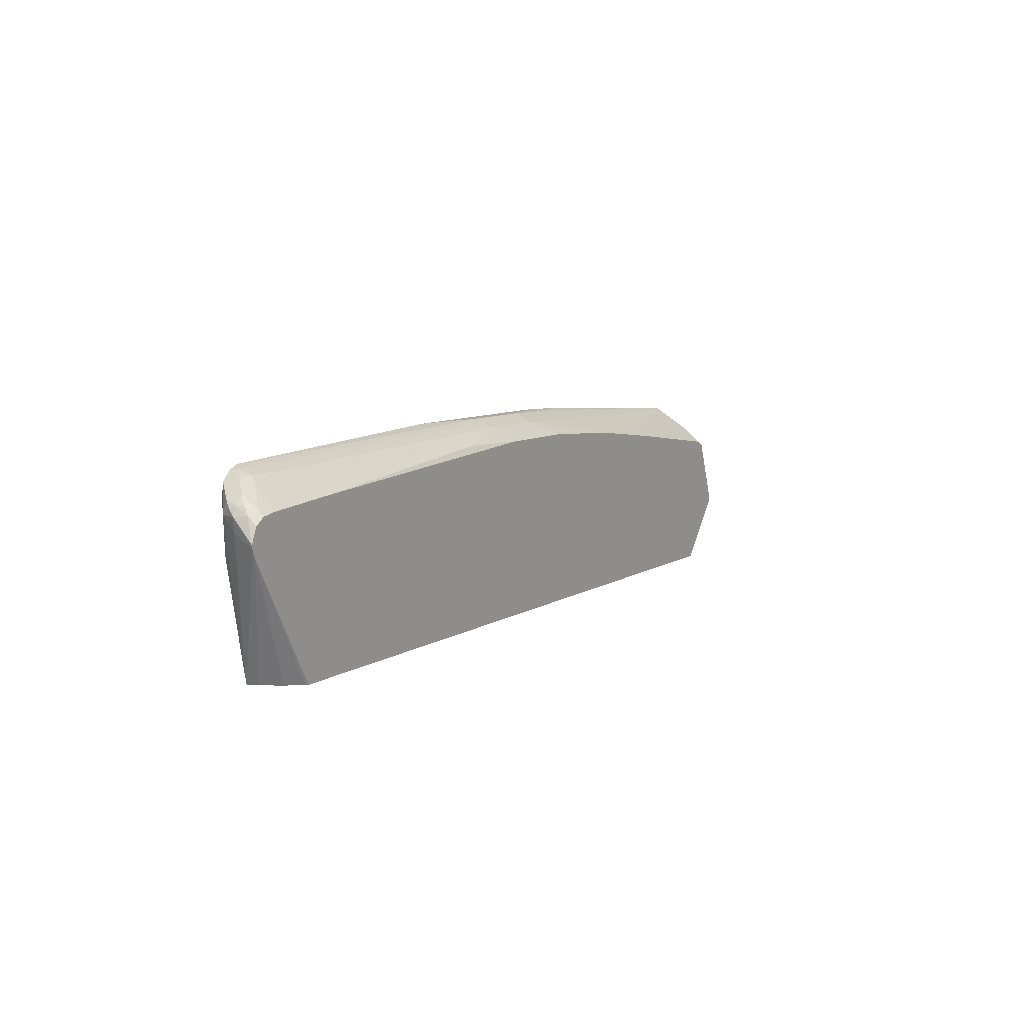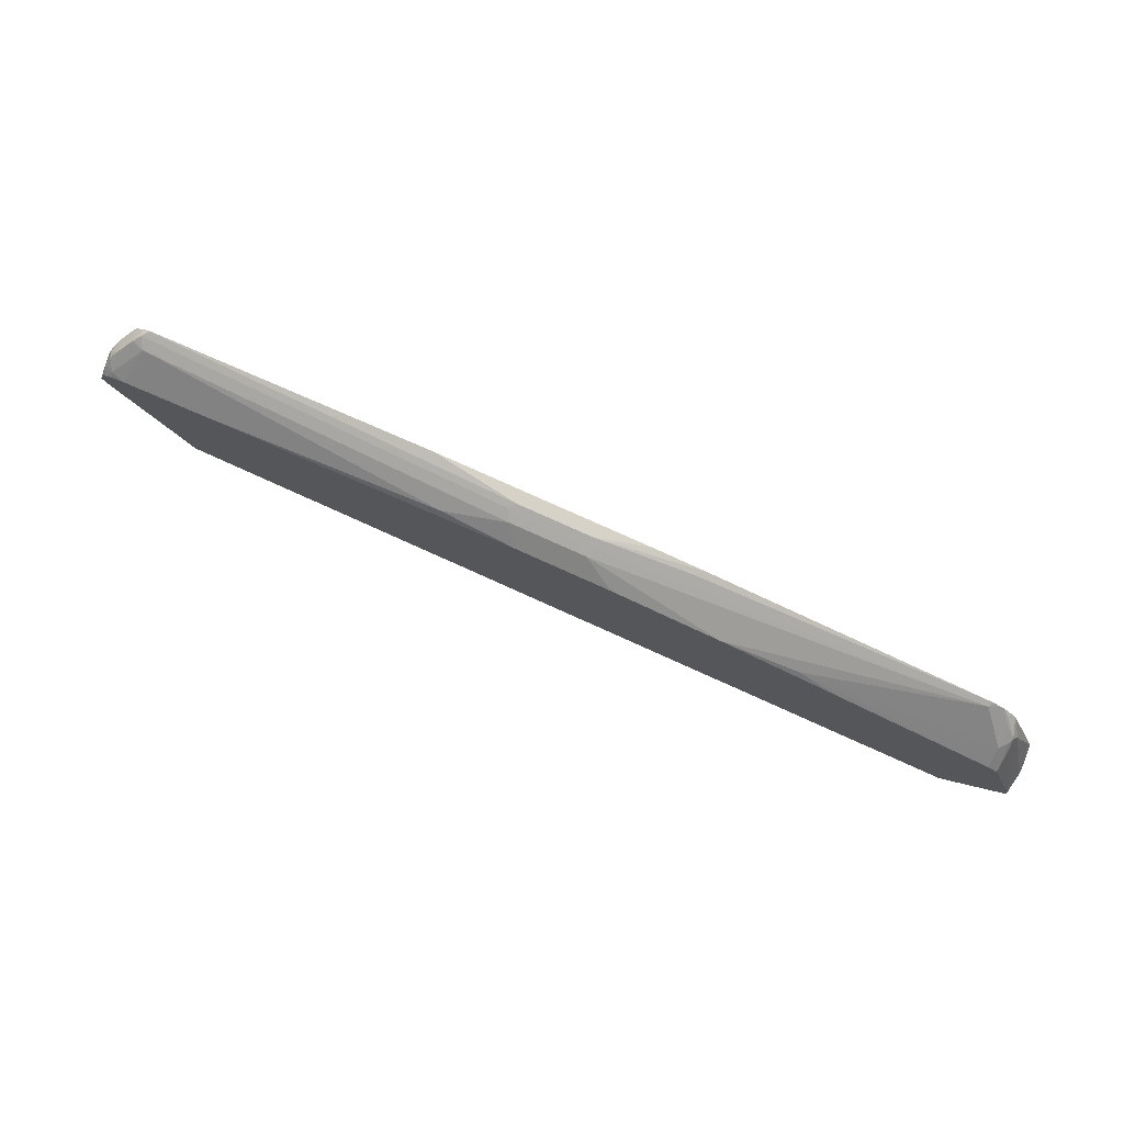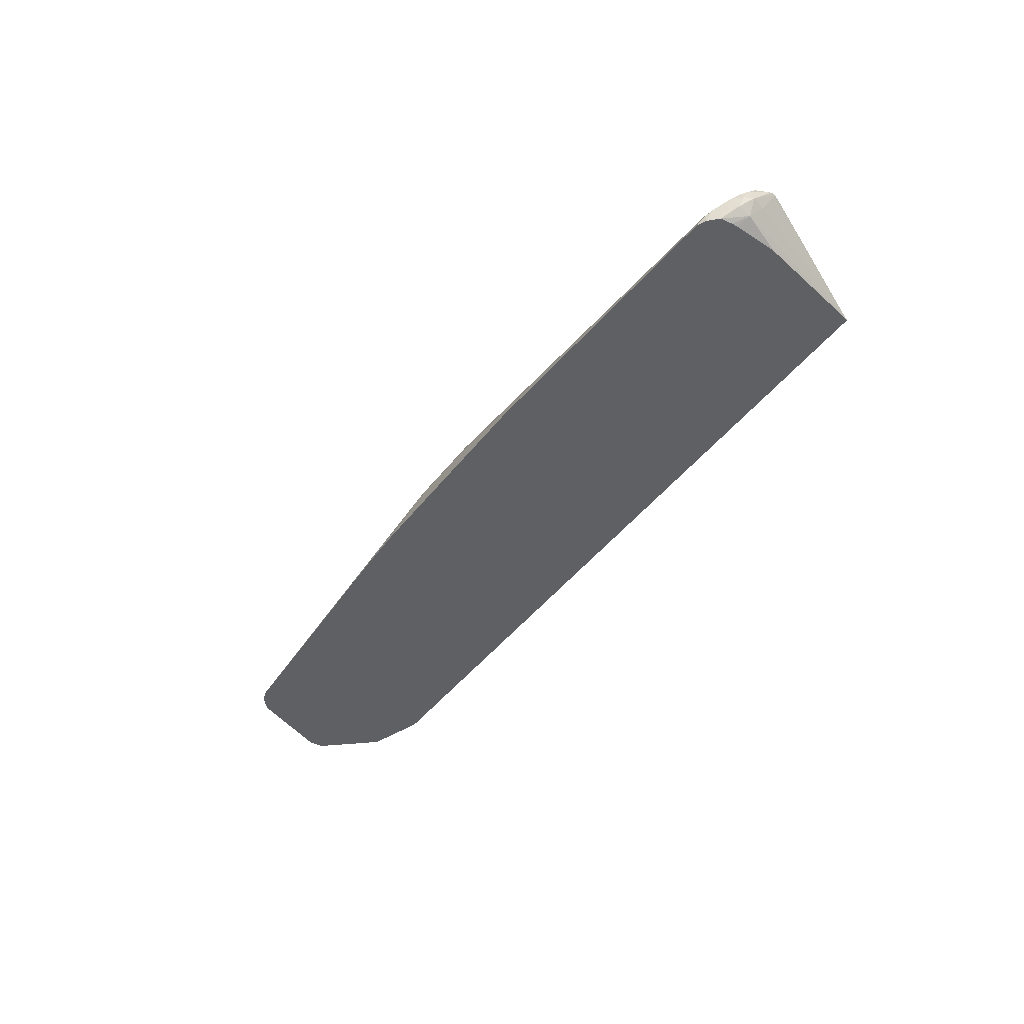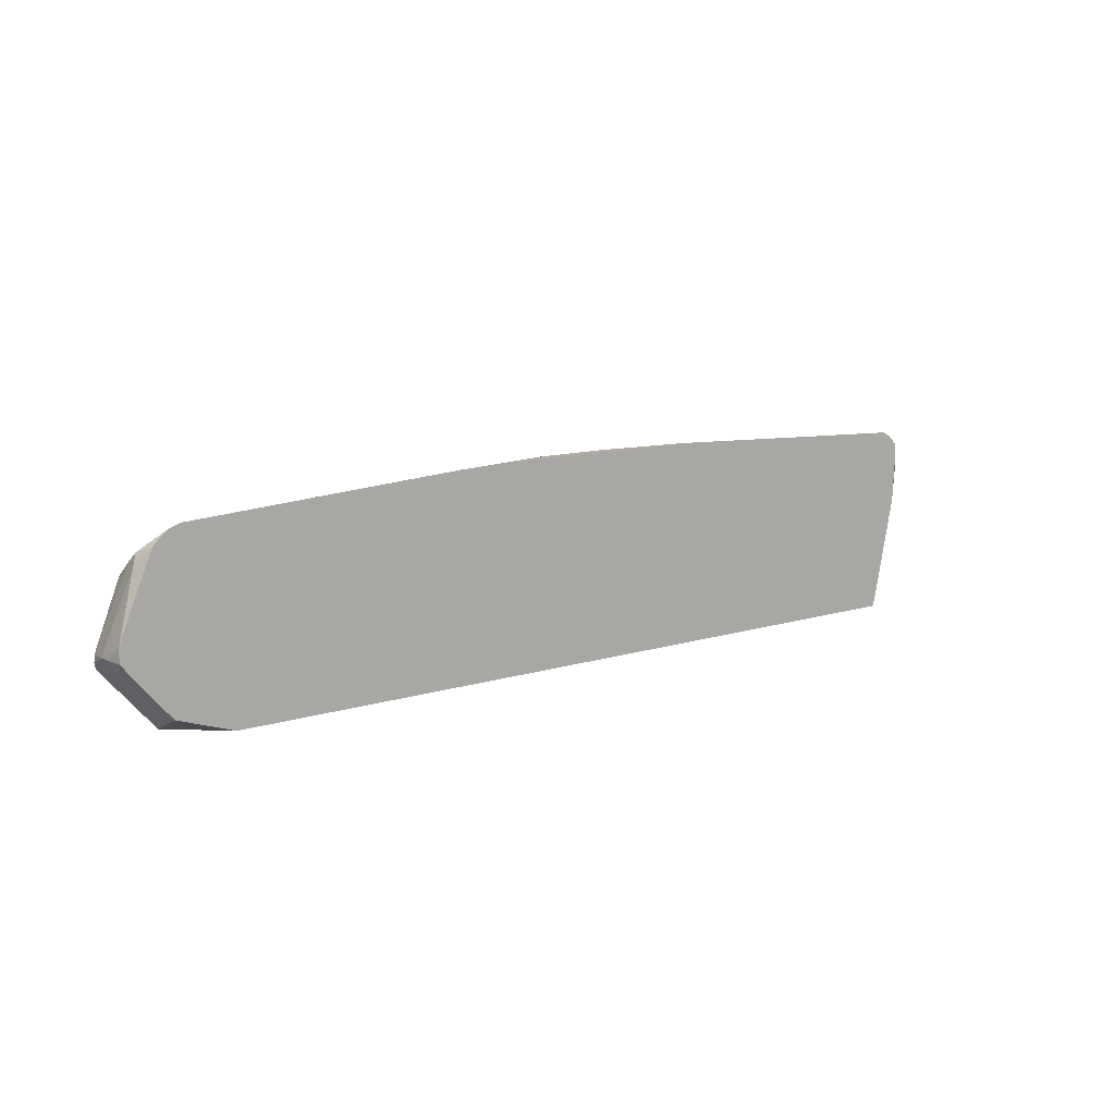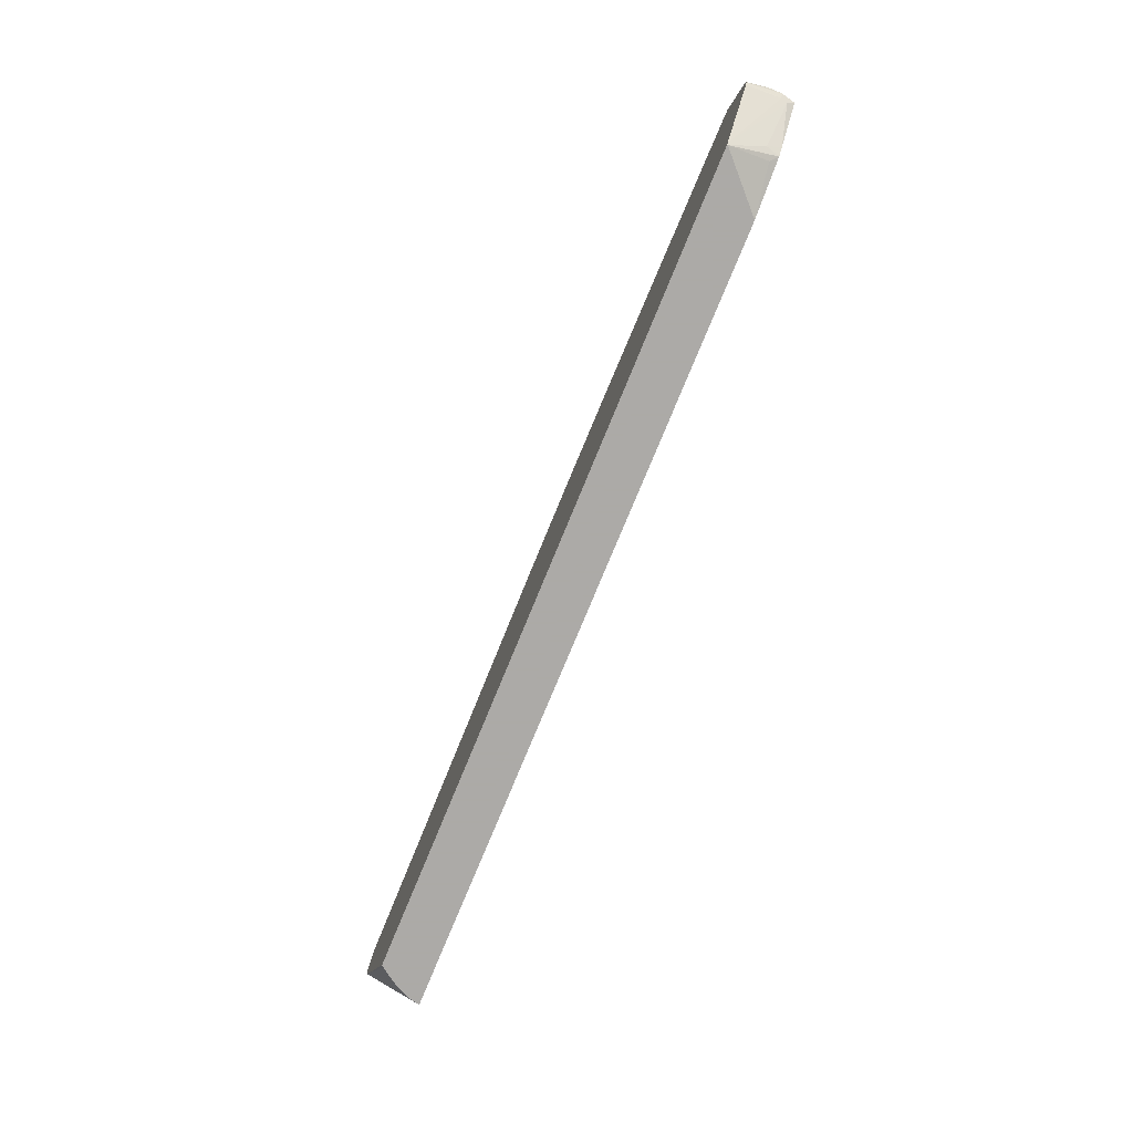
<metadata>
{"format":"obj","ext":"obj","renderer":"f3d","projection":"perspective","resolution":1024,"background":"white","views":[{"elev":7.5,"azim":119.1,"up":"+Z"},{"elev":76.4,"azim":-155.6,"up":"+Z"},{"elev":-43.0,"azim":56.0,"up":"+Y"},{"elev":10.9,"azim":-38.8,"up":"+Z"},{"elev":-76.0,"azim":-112.3,"up":"+Z"}]}
</metadata>
<code>
v 0.5283 0.1898 0.1451
v 0.5247 0.204 0.1451
v 0.5861 0.2482 0.2923
v 0.5899 0.2482 0.3015
v 0.5831 0.2202 0.3173
v 0.5318 0.1898 0.1593
v -0.4533 0.1898 0.1451
v 0.5183 0.2169 0.1451
v 0.513 0.2274 0.1451
v 0.4997 0.2459 0.1451
v 0.4975 0.2482 0.1451
v 0.5909 0.2482 0.3071
v 0.587 0.2221 0.3332
v 0.5765 0.201 0.3332
v 0.5595 0.1898 0.2862
v -0.5235 0.1898 0.1688
v -0.5156 0.1983 0.1627
v -0.5143 0.2473 0.1451
v -0.5144 0.2482 0.1451
v 0.5831 0.2482 0.325
v 0.5831 0.238 0.3352
v 0.5817 0.2221 0.3438
v 0.5831 0.2142 0.3411
v 0.5771 0.2063 0.3491
v 0.561 0.1898 0.3649
v 0.5629 0.1898 0.3491
v 0.5629 0.1898 0.342
v -0.524 0.1898 0.169
v -0.5235 0.1904 0.1686
v -0.5156 0.2482 0.1463
v -0.5289 0.2063 0.1693
v -0.5164 0.2482 0.1472
v 0.5712 0.2482 0.3332
v 0.5712 0.2433 0.3385
v 0.579 0.2301 0.3451
v 0.5712 0.2221 0.355
v 0.5613 0.1904 0.3649
v 0.5608 0.1898 0.3653
v -0.5342 0.1898 0.1798
v -0.5791 0.1983 0.2261
v -0.5818 0.2063 0.2275
v -0.5803 0.2482 0.2187
v 0.5553 0.2482 0.336
v 0.5394 0.2116 0.3702
v 0.5553 0.2063 0.3709
v 0.55 0.1898 0.3755
v -0.5827 0.1898 0.2359
v -0.583 0.1898 0.2363
v -0.583 0.1904 0.236
v -0.5871 0.2063 0.238
v -0.5826 0.2482 0.2228
v 0.4544 0.2482 0.3434
v 0.5473 0.1983 0.3768
v 0.1427 0.2433 0.3702
v 0.06337 0.2274 0.3861
v 0.07133 0.2142 0.3927
v 0.55 0.1904 0.3755
v 0.5496 0.1898 0.3757
v -0.5832 0.1898 0.2367
v -0.5871 0.2221 0.238
v -0.5836 0.1898 0.2539
v -0.583 0.2482 0.2275
v 0.4453 0.2482 0.344
v 0.5394 0.1904 0.3808
v 0.04758 0.2482 0.3678
v 0.06337 0.2169 0.3914
v -0.03164 0.2274 0.3861
v 0.06337 0.2063 0.3967
v 0.5394 0.1898 0.3808
v -0.5825 0.2482 0.2358
v -0.5553 0.2063 0.3332
v -0.5828 0.1898 0.2561
v 0.5388 0.1898 0.381
v -0.07188 0.2482 0.3678
v -0.03164 0.2169 0.3914
v -0.2062 0.2482 0.3598
v -0.5076 0.1957 0.3702
v 0.1745 0.1898 0.397
v -0.03164 0.2063 0.3967
v -0.5513 0.2241 0.3332
v -0.5536 0.2482 0.3079
v -0.55 0.2116 0.3438
v -0.543 0.1898 0.3497
v -0.5418 0.1898 0.3519
v -0.349 0.2482 0.344
v -0.3015 0.2433 0.3543
v -0.5395 0.2274 0.3385
v -0.5205 0.1898 0.3691
v -0.5127 0.1898 0.3719
v -0.5076 0.1898 0.3732
v -0.1506 0.1983 0.3927
v -0.0961 0.1898 0.397
v -0.1618 0.1898 0.3946
v -0.5473 0.2182 0.3411
v -0.5508 0.2482 0.315
v -0.54 0.1898 0.3538
v -0.5342 0.1957 0.3597
v -0.5395 0.2043 0.353
v -0.5395 0.2482 0.3202
v -0.5255 0.1898 0.3671
v -0.5342 0.1898 0.3597
f 50 61 60
f 45 57 46
f 50 59 61
f 46 57 58
f 48 50 49
f 48 59 50
f 51 60 62
f 50 60 51
f 52 63 54
f 55 74 67
f 53 56 68
f 53 68 64
f 53 64 58
f 54 65 55
f 54 63 65
f 55 66 56
f 55 65 74
f 55 67 75
f 45 53 57
f 55 75 66
f 53 58 57
f 44 56 53
f 32 41 42
f 44 54 55
f 56 66 68
f 31 39 40
f 31 40 32
f 32 40 41
f 33 43 34
f 34 36 35
f 34 43 44
f 34 44 36
f 36 44 45
f 36 45 37
f 44 55 56
f 37 45 46
f 39 47 40
f 40 47 48
f 40 48 49
f 40 49 41
f 41 49 50
f 41 50 51
f 41 51 42
f 43 52 44
f 44 53 45
f 44 52 54
f 37 46 38
f 58 64 69
f 87 95 94
f 60 61 71
f 77 86 87
f 79 91 93
f 79 93 92
f 80 82 94
f 80 94 95
f 80 95 81
f 82 84 96
f 82 96 97
f 82 97 98
f 82 98 94
f 85 99 86
f 86 99 87
f 87 99 95
f 28 39 31
f 87 94 98
f 87 98 88
f 88 98 100
f 90 93 91
f 96 101 97
f 97 101 100
f 97 100 98
f 77 91 79
f 77 90 91
f 77 89 90
f 77 88 89
f 60 71 70
f 61 72 71
f 64 73 69
f 64 68 73
f 66 75 79
f 66 79 68
f 67 74 76
f 67 76 77
f 67 77 75
f 68 78 73
f 60 70 62
f 68 79 92
f 70 71 80
f 70 80 81
f 71 82 80
f 71 72 83
f 71 83 84
f 71 84 82
f 75 77 79
f 76 85 86
f 76 86 77
f 77 87 88
f 68 92 78
f 24 38 25
f 3 12 4
f 24 36 37
f 1 72 61
f 1 61 59
f 1 59 48
f 1 48 47
f 1 47 39
f 1 39 28
f 1 28 16
f 1 16 7
f 1 7 18
f 1 18 19
f 1 19 11
f 1 11 10
f 1 10 9
f 1 9 8
f 1 8 2
f 24 37 38
f 3 8 9
f 3 9 10
f 3 10 11
f 3 11 19
f 3 19 30
f 1 83 72
f 3 30 32
f 1 84 83
f 1 101 96
f 1 2 3
f 1 3 4
f 1 4 5
f 1 5 6
f 1 6 15
f 1 15 27
f 1 27 26
f 1 26 25
f 1 25 38
f 1 38 46
f 1 46 58
f 1 58 69
f 1 69 73
f 1 73 78
f 1 78 92
f 1 92 93
f 1 93 90
f 1 90 89
f 1 89 88
f 1 88 100
f 1 100 101
f 1 96 84
f 3 32 42
f 2 8 3
f 3 51 62
f 13 23 14
f 14 23 24
f 14 24 25
f 14 25 26
f 14 26 27
f 3 42 51
f 16 28 29
f 16 29 17
f 17 29 18
f 18 30 19
f 18 29 28
f 18 28 31
f 18 31 32
f 18 32 30
f 20 33 34
f 20 34 21
f 21 35 22
f 21 34 35
f 22 35 36
f 22 36 24
f 22 24 23
f 13 22 23
f 13 21 22
f 14 27 15
f 12 20 21
f 3 62 70
f 3 70 81
f 12 21 13
f 3 95 99
f 3 99 85
f 3 85 76
f 3 76 74
f 3 74 65
f 3 65 63
f 3 63 52
f 3 81 95
f 3 43 33
f 3 52 43
f 7 17 18
f 6 14 15
f 5 14 6
f 7 16 17
f 4 13 5
f 4 12 13
f 3 20 12
f 3 33 20
f 5 13 14

</code>
